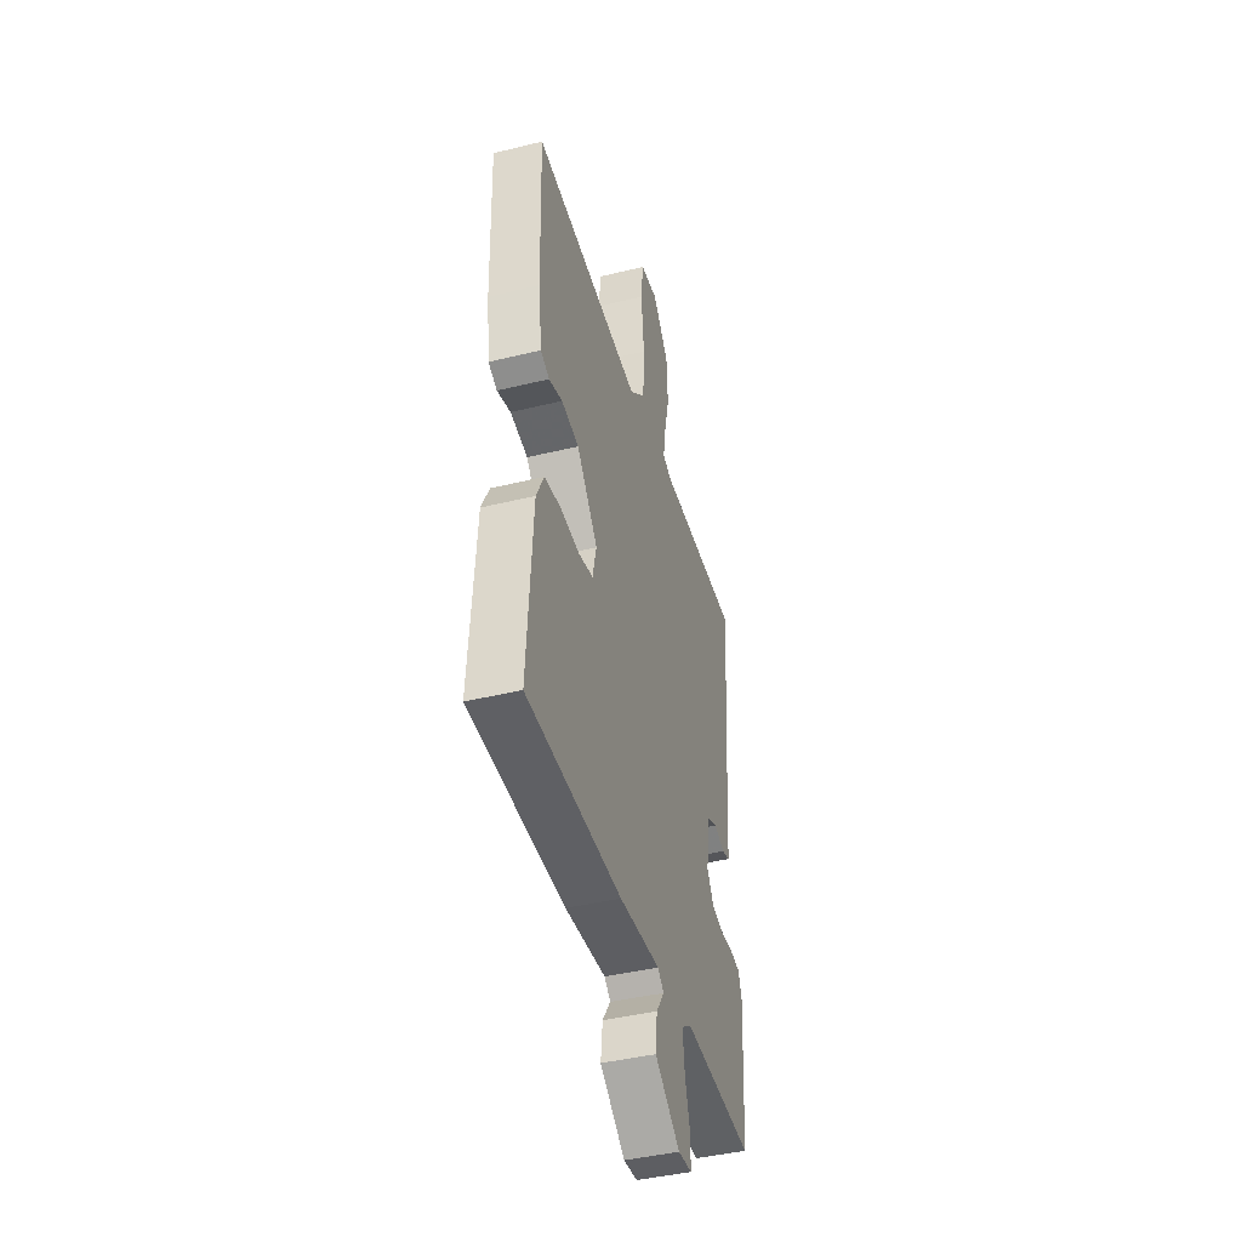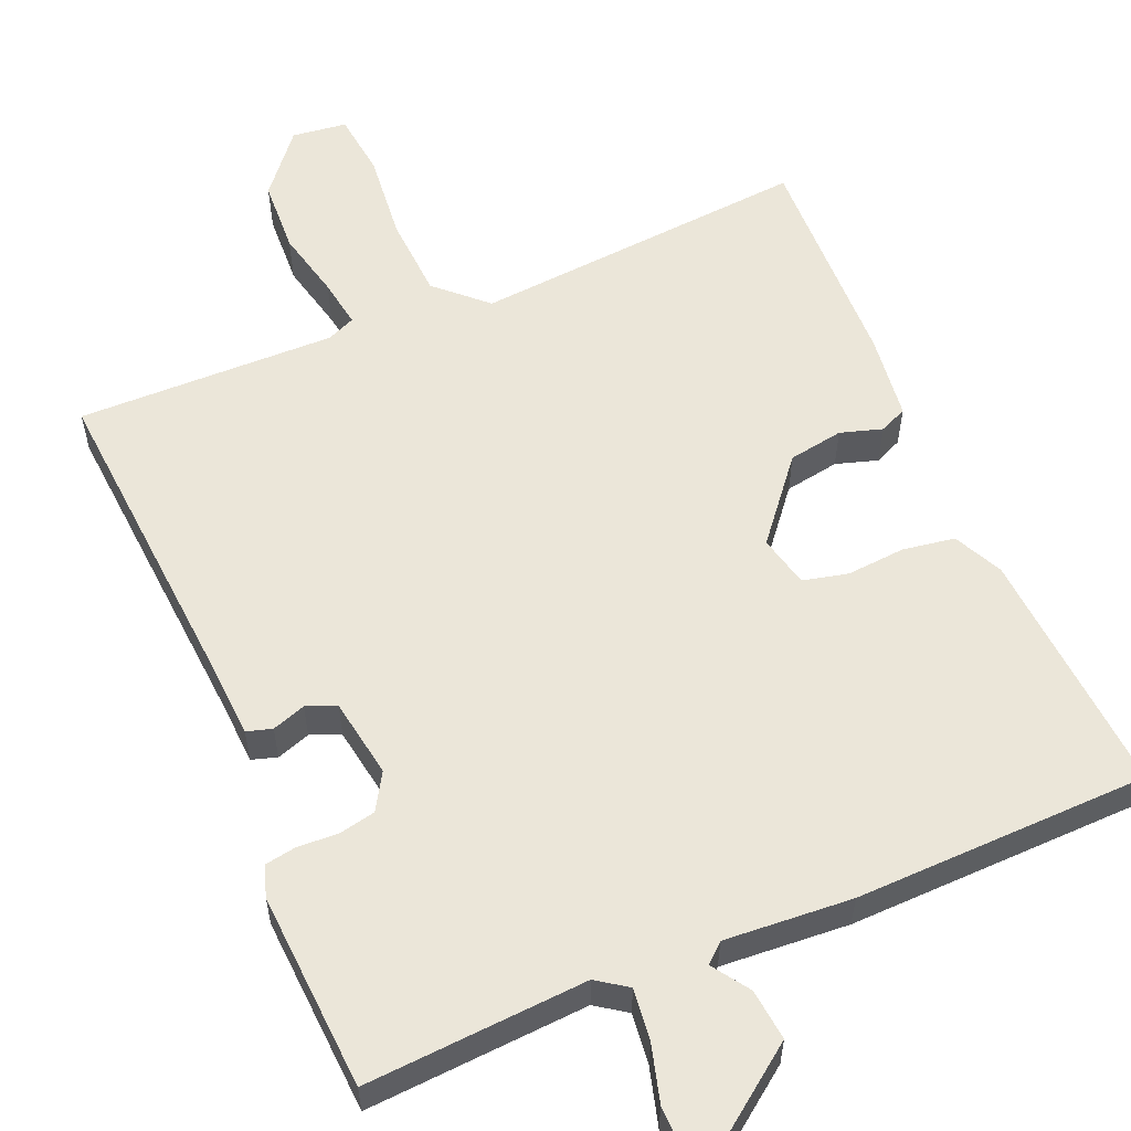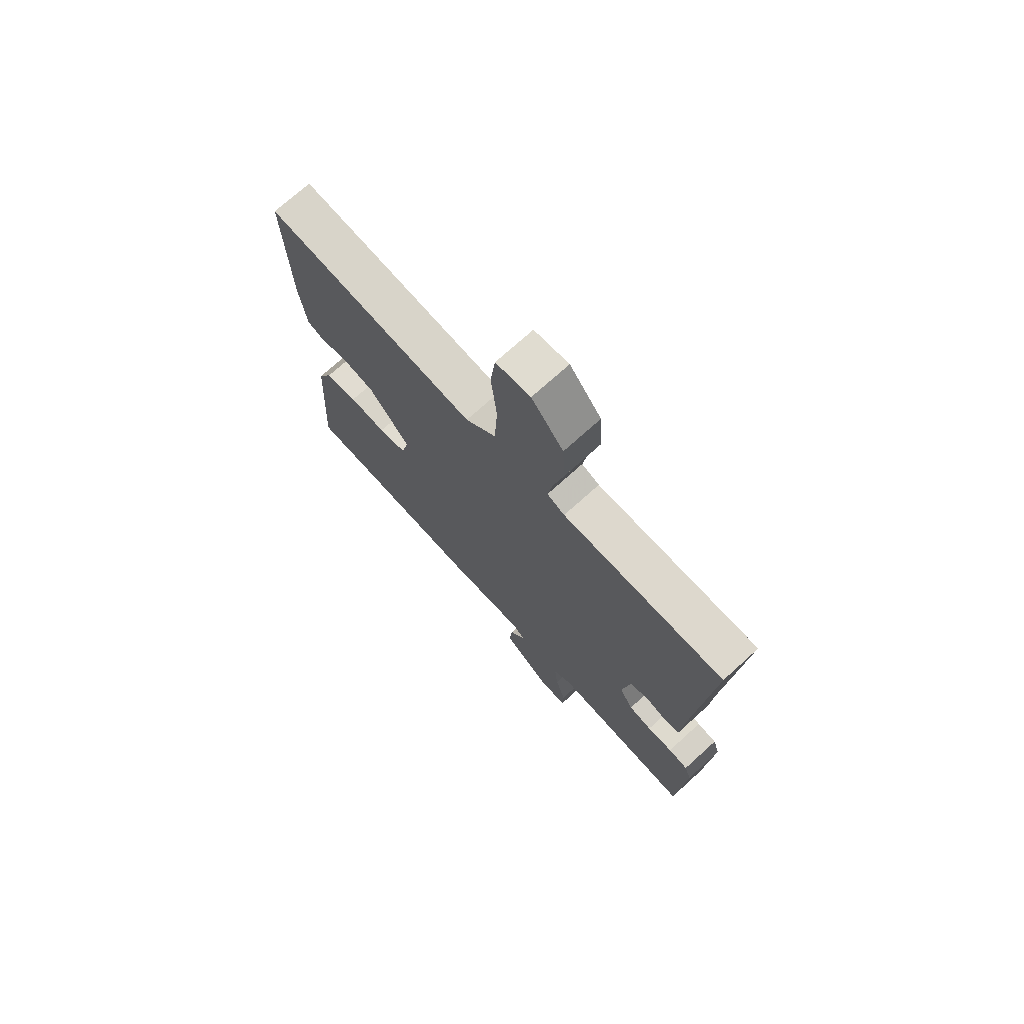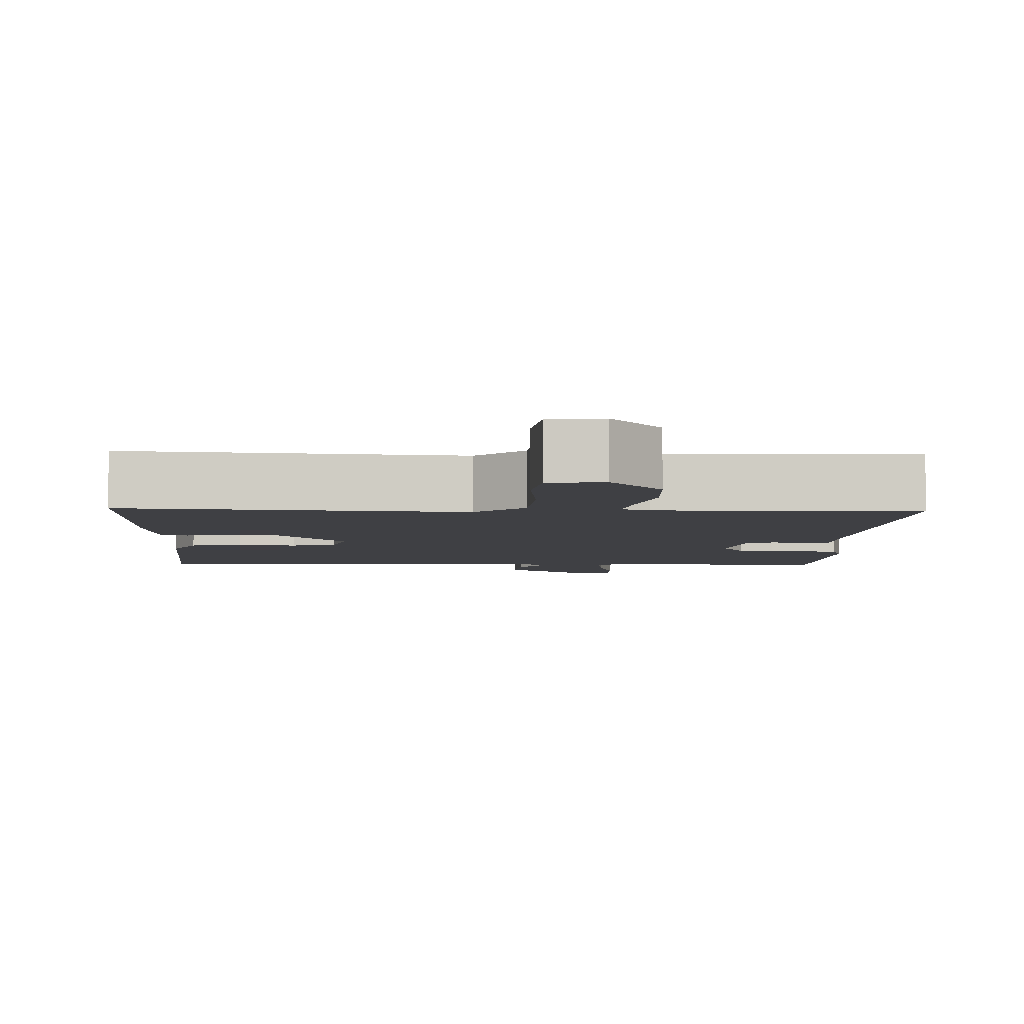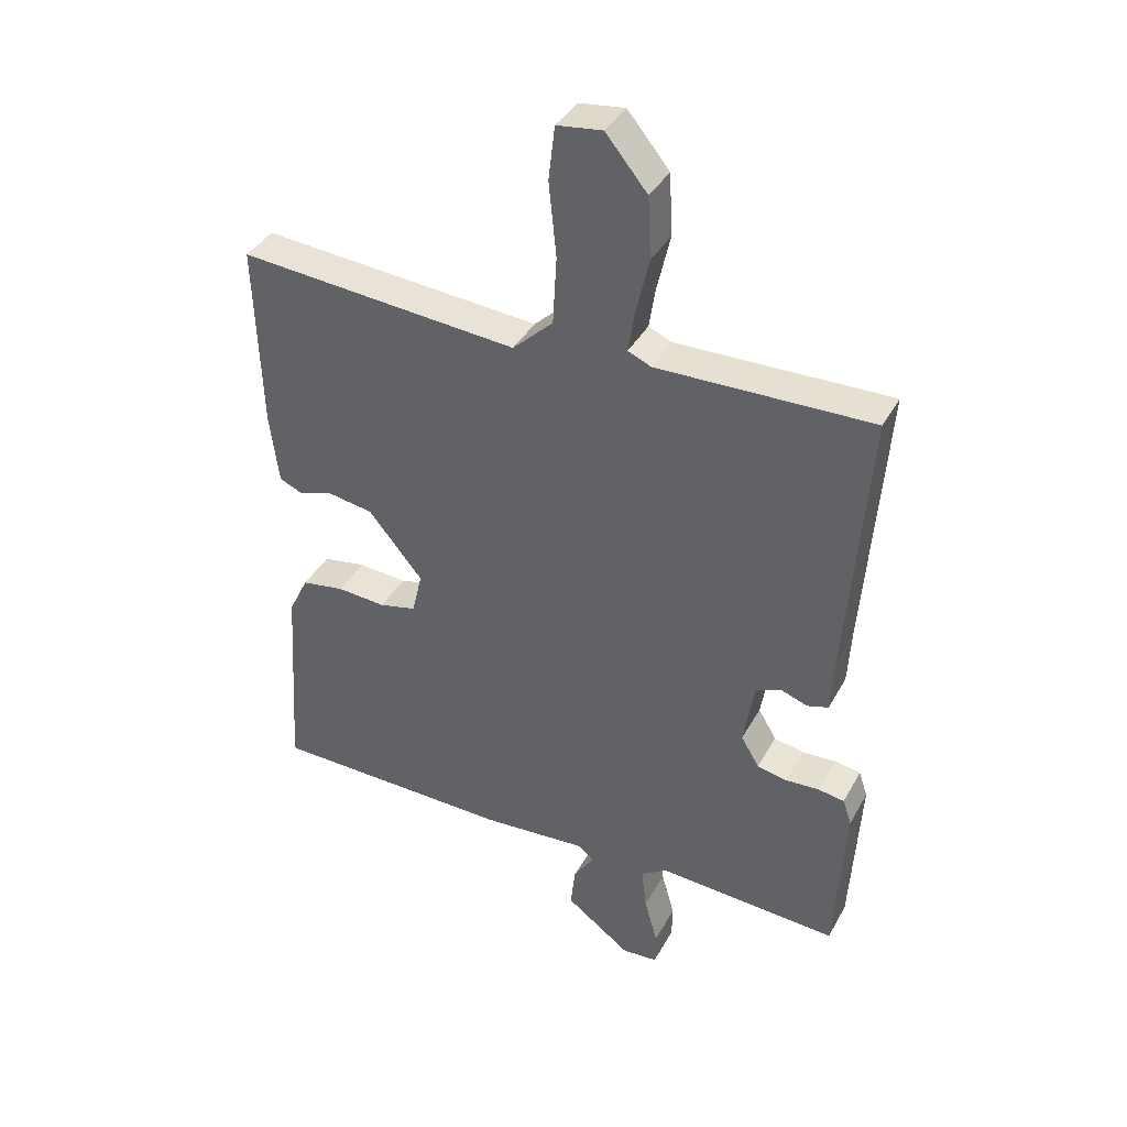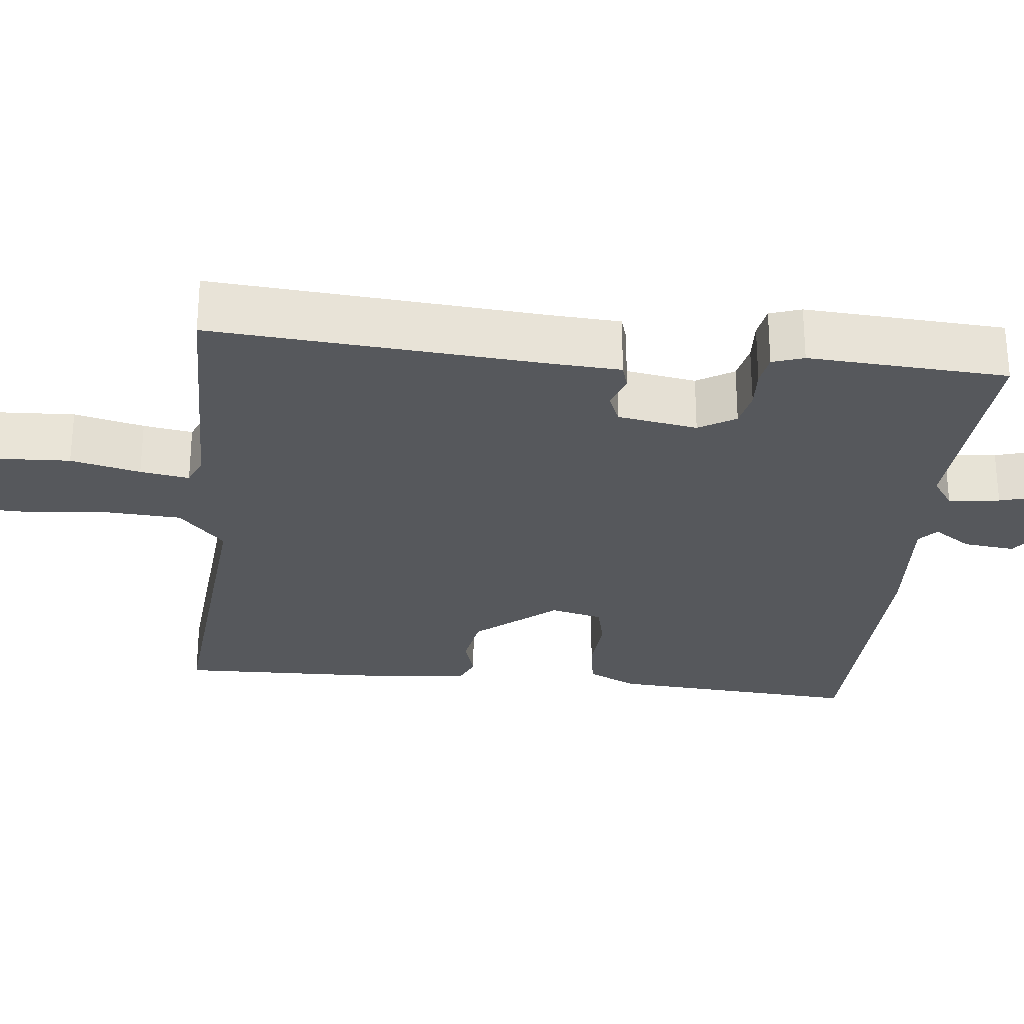
<metadata>
{"format":"obj","ext":"obj","renderer":"f3d","projection":"perspective","resolution":1024,"background":"white","views":[{"elev":-42.9,"azim":-73.8,"up":"+Z"},{"elev":57.1,"azim":156.9,"up":"+Y"},{"elev":72.8,"azim":47.8,"up":"+Z"},{"elev":-5.0,"azim":-2.2,"up":"+Y"},{"elev":38.5,"azim":26.2,"up":"+Z"},{"elev":-27.7,"azim":83.8,"up":"+Y"}]}
</metadata>
<code>
v -0.5 0.07 0.5
v -0.056 0.07 0.463
v 0.008 0.07 0.523
v 0.014 0.07 0.631
v 0.002 0.07 0.748
v 0.012 0.07 0.833
v 0.084 0.07 0.842
v 0.15 0.07 0.762
v 0.155 0.07 0.665
v 0.134 0.07 0.574
v 0.124 0.07 0.51
v 0.161 0.07 0.494
v 0.5 0.07 0.5
v 0.468 0.07 0.068
v 0.463 0.07 -0.022
v 0.43 0.07 -0.032
v 0.386 0.07 -0.017
v 0.347 0.07 -0.033
v 0.33 0.07 -0.137
v 0.359 0.07 -0.185
v 0.407 0.07 -0.195
v 0.46 0.07 -0.192
v 0.501 0.07 -0.199
v 0.515 0.07 -0.24
v 0.5 0.07 -0.5
v 0.21 0.07 -0.482
v 0.17 0.07 -0.51
v 0.178 0.07 -0.577
v 0.199 0.07 -0.652
v 0.198 0.07 -0.706
v 0.142 0.07 -0.71
v 0.039 0.07 -0.634
v 0.046 0.07 -0.567
v 0.079 0.07 -0.518
v 0.054 0.07 -0.496
v -0.113 0.07 -0.508
v -0.5 0.07 -0.5
v -0.479 0.07 -0.173
v -0.448 0.07 -0.109
v -0.38 0.07 -0.098
v -0.303 0.07 -0.104
v -0.244 0.07 -0.09
v -0.228 0.07 -0.022
v -0.314 0.07 0.082
v -0.386 0.07 0.094
v -0.441 0.07 0.077
v -0.477 0.07 0.093
v -0.491 0.07 0.205
v -0.5 0 0.5
v -0.056 0 0.463
v 0.008 0 0.523
v 0.014 0 0.631
v 0.002 0 0.748
v 0.012 0 0.833
v 0.084 0 0.842
v 0.15 0 0.762
v 0.155 0 0.665
v 0.134 0 0.574
v 0.124 0 0.51
v 0.161 0 0.494
v 0.5 0 0.5
v 0.468 0 0.068
v 0.463 0 -0.022
v 0.43 0 -0.032
v 0.386 0 -0.017
v 0.347 0 -0.033
v 0.33 0 -0.137
v 0.359 0 -0.185
v 0.407 0 -0.195
v 0.46 0 -0.192
v 0.501 0 -0.199
v 0.515 0 -0.24
v 0.5 0 -0.5
v 0.21 0 -0.482
v 0.17 0 -0.51
v 0.178 0 -0.577
v 0.199 0 -0.652
v 0.198 0 -0.706
v 0.142 0 -0.71
v 0.039 0 -0.634
v 0.046 0 -0.567
v 0.079 0 -0.518
v 0.054 0 -0.496
v -0.113 0 -0.508
v -0.5 0 -0.5
v -0.479 0 -0.173
v -0.448 0 -0.109
v -0.38 0 -0.098
v -0.303 0 -0.104
v -0.244 0 -0.09
v -0.228 0 -0.022
v -0.314 0 0.082
v -0.386 0 0.094
v -0.441 0 0.077
v -0.477 0 0.093
v -0.491 0 0.205
f 48 1 2
f 47 48 2
f 46 47 2
f 45 46 2
f 44 45 2 3
f 43 44 3
f 42 43 3
f 39 40 41
f 38 39 41
f 37 38 41
f 36 37 41
f 35 36 41
f 34 35 41 42
f 32 33 34
f 31 32 34
f 30 31 34
f 29 30 34
f 28 29 34
f 34 42 3
f 28 34 3
f 27 28 3
f 24 25 26
f 23 24 26
f 22 23 26
f 21 22 26
f 20 21 26 27
f 19 20 27
f 27 3 4
f 19 27 4
f 18 19 4
f 14 15 16 17
f 14 17 18
f 13 14 18
f 12 13 18
f 11 12 18
f 8 9 10
f 7 8 10
f 6 7 10
f 5 6 10
f 4 5 10
f 4 10 11
f 4 11 18
f 50 49 96
f 50 96 95
f 50 95 94
f 50 94 93
f 51 50 93 92
f 51 92 91
f 51 91 90
f 89 88 87
f 89 87 86
f 89 86 85
f 89 85 84
f 89 84 83
f 90 89 83 82
f 82 81 80
f 82 80 79
f 82 79 78
f 82 78 77
f 82 77 76
f 51 90 82
f 51 82 76
f 51 76 75
f 74 73 72
f 74 72 71
f 74 71 70
f 74 70 69
f 75 74 69 68
f 75 68 67
f 52 51 75
f 52 75 67
f 52 67 66
f 65 64 63 62
f 66 65 62
f 66 62 61
f 66 61 60
f 66 60 59
f 58 57 56
f 58 56 55
f 58 55 54
f 58 54 53
f 58 53 52
f 59 58 52
f 66 59 52
f 1 49 50 2
f 2 50 51 3
f 3 51 52 4
f 4 52 53 5
f 5 53 54 6
f 6 54 55 7
f 7 55 56 8
f 8 56 57 9
f 9 57 58 10
f 10 58 59 11
f 11 59 60 12
f 12 60 61 13
f 13 61 62 14
f 14 62 63 15
f 15 63 64 16
f 16 64 65 17
f 17 65 66 18
f 18 66 67 19
f 19 67 68 20
f 20 68 69 21
f 21 69 70 22
f 22 70 71 23
f 23 71 72 24
f 24 72 73 25
f 25 73 74 26
f 26 74 75 27
f 27 75 76 28
f 28 76 77 29
f 29 77 78 30
f 30 78 79 31
f 31 79 80 32
f 32 80 81 33
f 33 81 82 34
f 34 82 83 35
f 35 83 84 36
f 36 84 85 37
f 37 85 86 38
f 38 86 87 39
f 39 87 88 40
f 40 88 89 41
f 41 89 90 42
f 42 90 91 43
f 43 91 92 44
f 44 92 93 45
f 45 93 94 46
f 46 94 95 47
f 47 95 96 48
f 48 96 49 1

</code>
